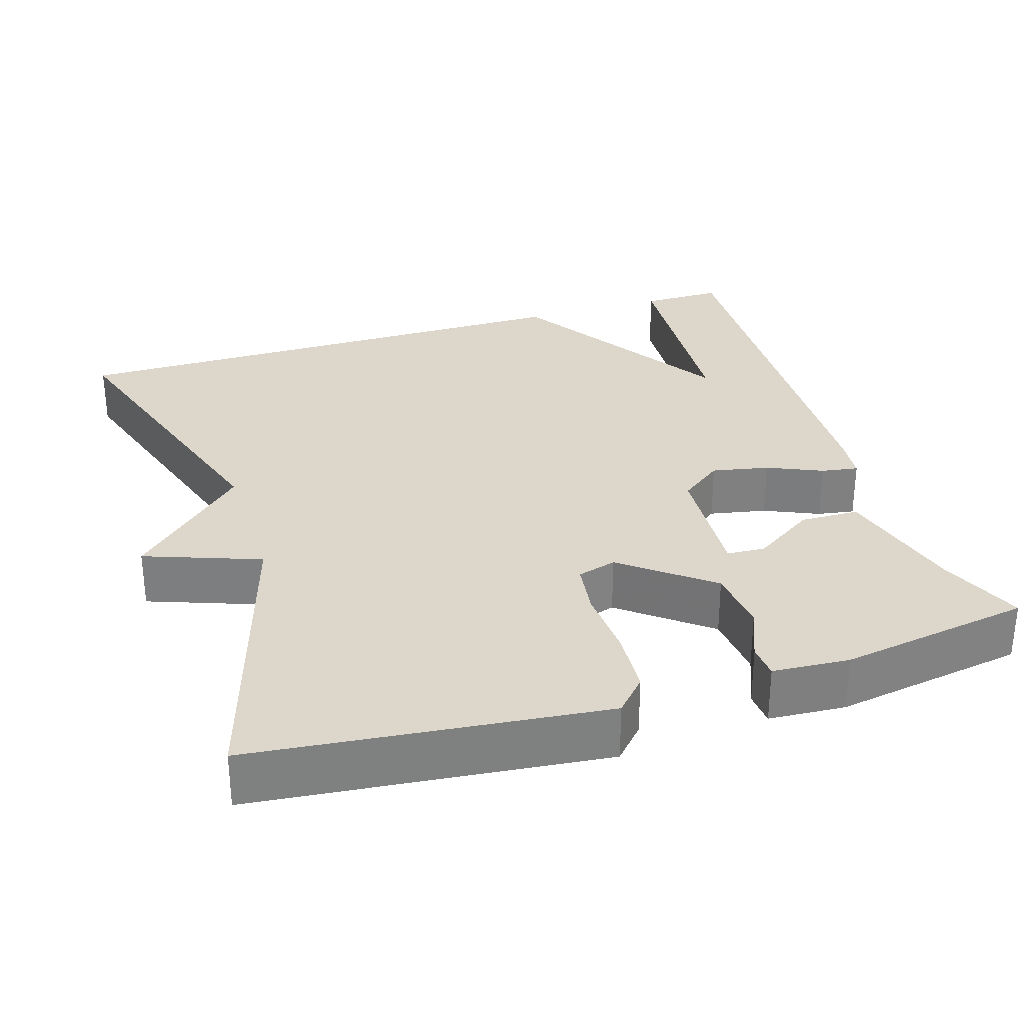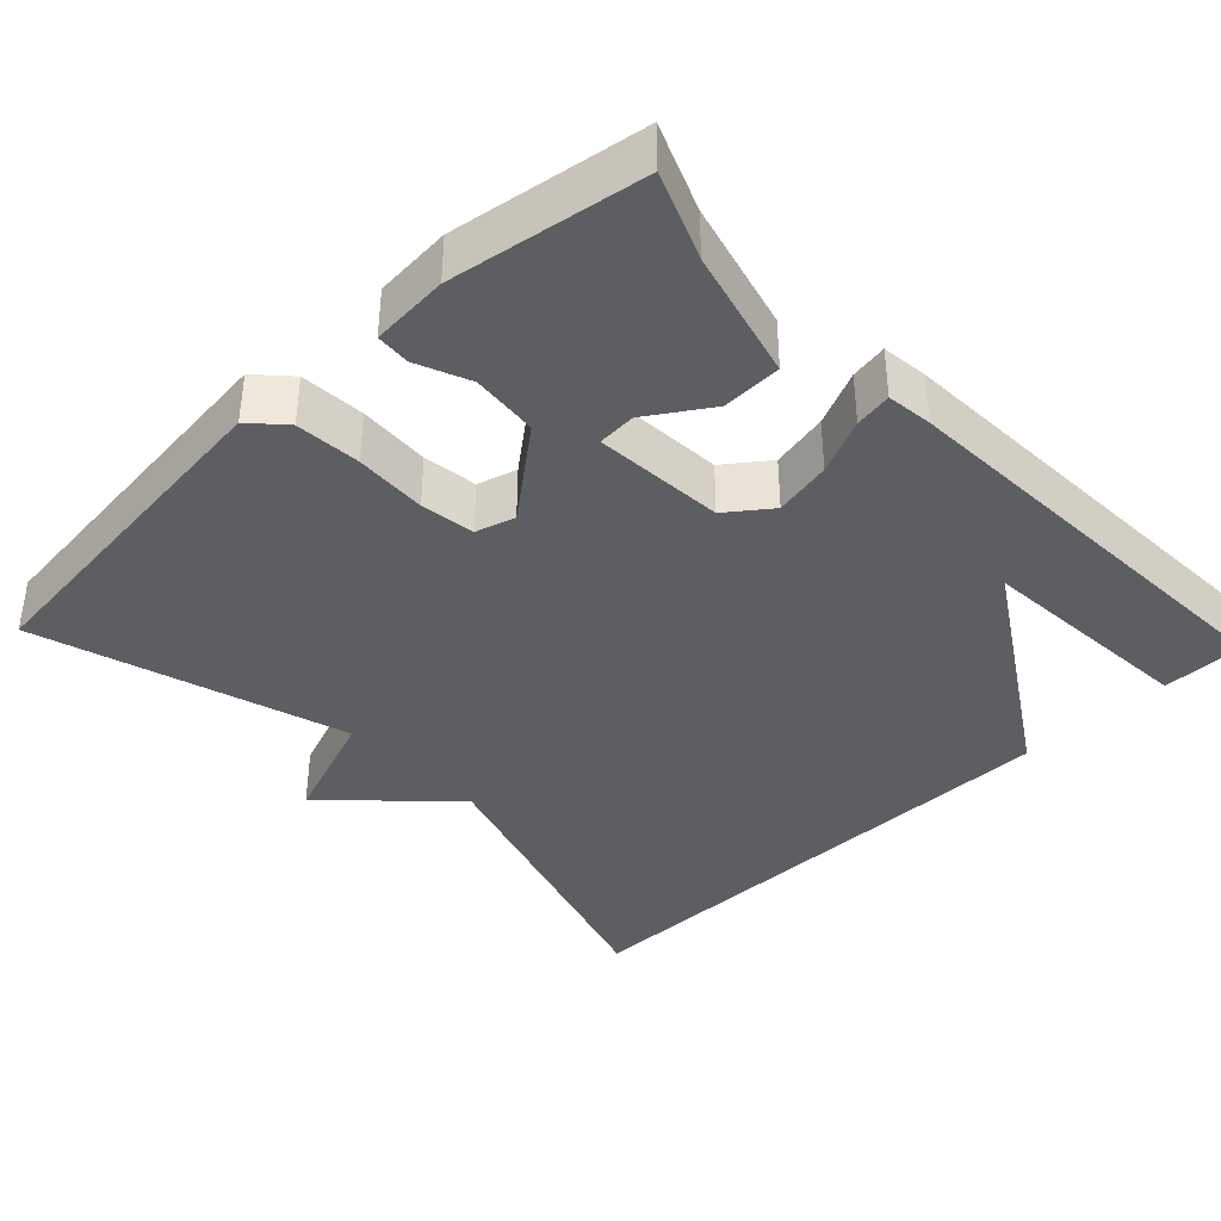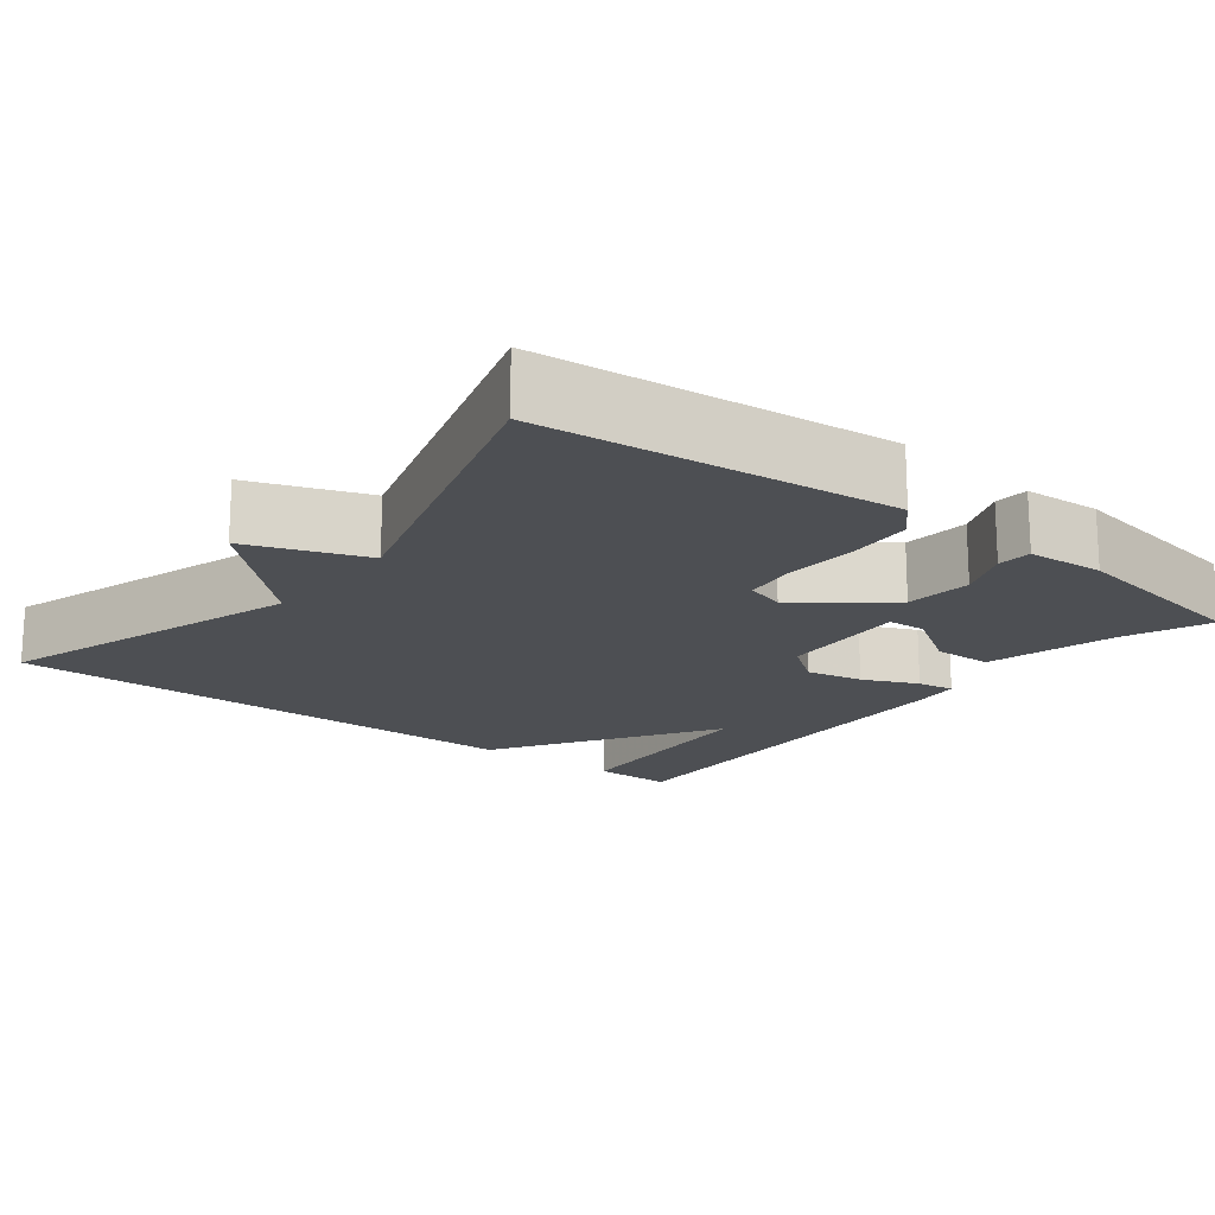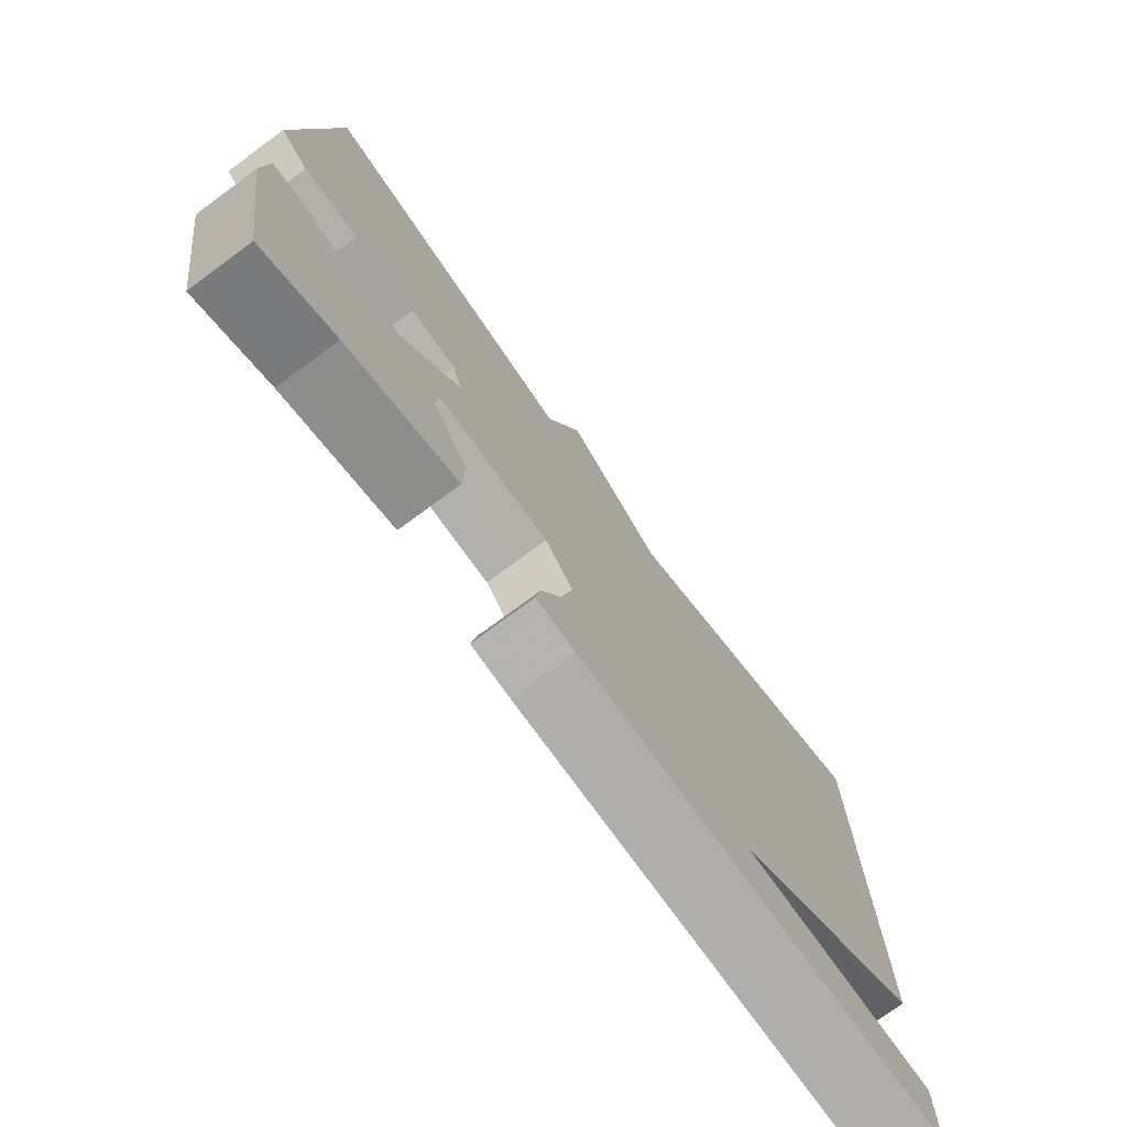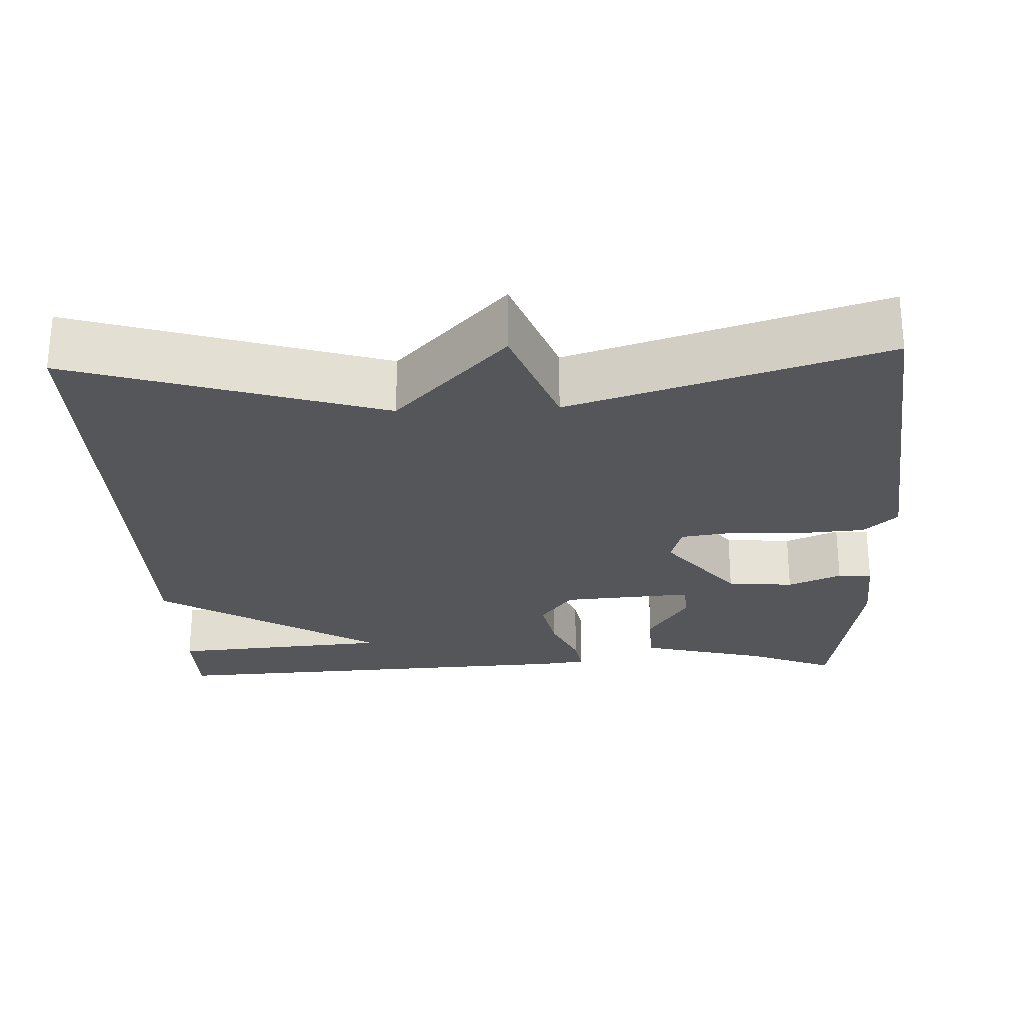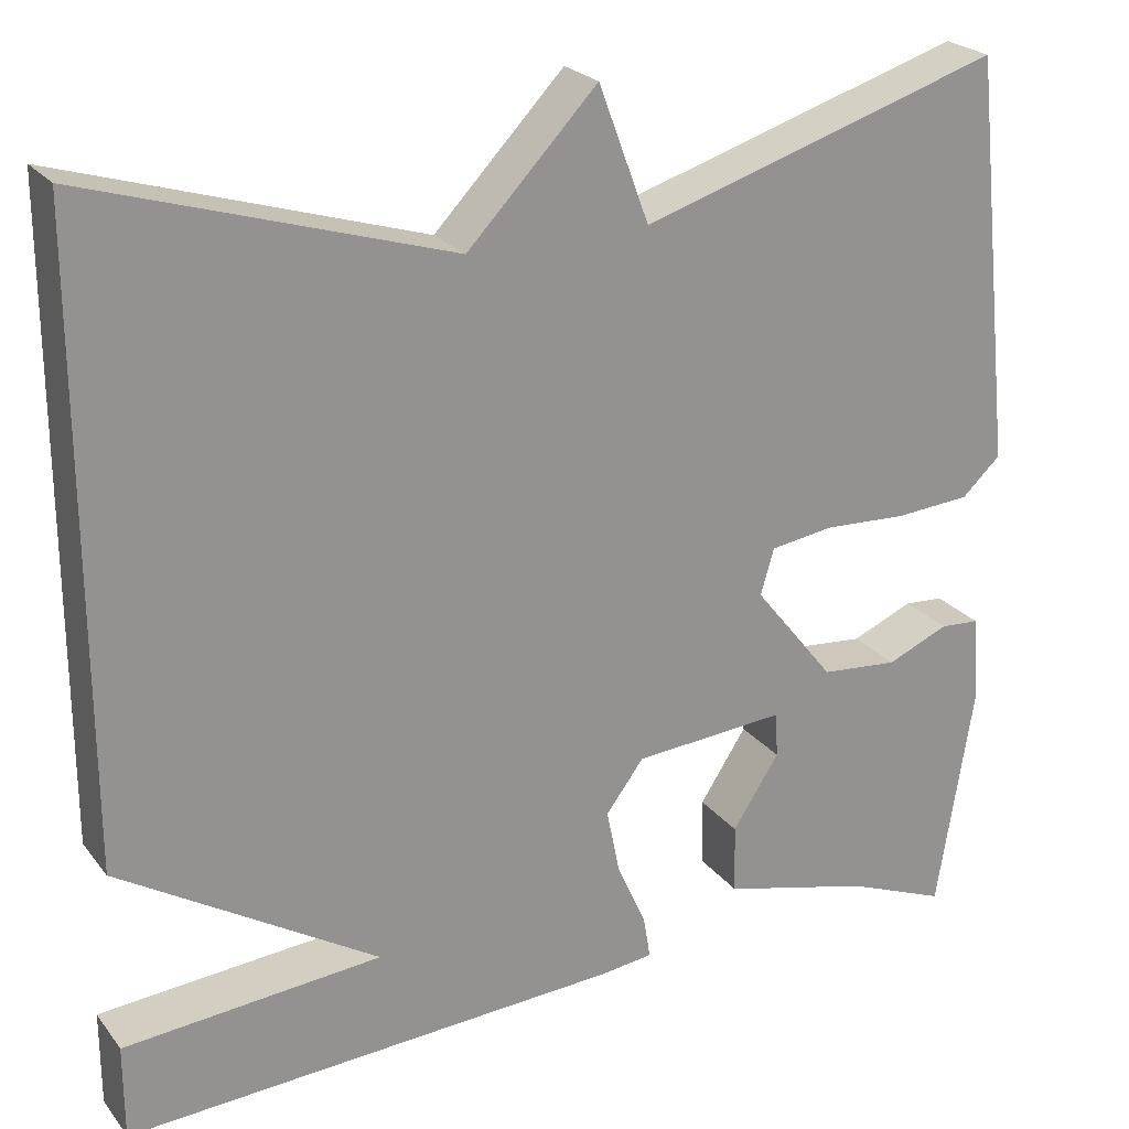
<metadata>
{"format":"obj","ext":"obj","renderer":"f3d","projection":"perspective","resolution":1024,"background":"white","views":[{"elev":30.4,"azim":72.3,"up":"+Y"},{"elev":-38.6,"azim":133.6,"up":"+Y"},{"elev":-17.5,"azim":51.7,"up":"+Y"},{"elev":-75.7,"azim":126.4,"up":"+Z"},{"elev":-25.7,"azim":2.6,"up":"+Y"},{"elev":23.9,"azim":-28.3,"up":"+Z"}]}
</metadata>
<code>
v -0.5 0.07 -0.5
v -0.5 0.07 -0.394
v -0.213 0.07 -0.372
v -0.5 0.07 -0.194
v -0.5 0.07 0.5
v -0.101 0.07 0.376
v 0.043 0.07 0.526
v 0.099 0.07 0.376
v 0.5 0.07 0.5
v 0.549 0.07 0.047
v 0.506 0.07 0.007
v 0.422 0.07 0.001
v 0.329 0.07 0.006
v 0.259 0.07 -0.004
v 0.244 0.07 -0.055
v 0.334 0.07 -0.168
v 0.42 0.07 -0.176
v 0.489 0.07 -0.147
v 0.533 0.07 -0.15
v 0.54 0.07 -0.25
v 0.5 0.07 -0.5
v 0.389 0.07 -0.455
v 0.222 0.07 -0.412
v 0.22 0.07 -0.335
v 0.272 0.07 -0.255
v 0.269 0.07 -0.205
v 0.1 0.07 -0.217
v 0.058 0.07 -0.273
v 0.073 0.07 -0.347
v 0.105 0.07 -0.418
v 0.113 0.07 -0.466
v 0.054 0.07 -0.473
v -0.5 0 -0.5
v -0.5 0 -0.394
v -0.213 0 -0.372
v -0.5 0 -0.194
v -0.5 0 0.5
v -0.101 0 0.376
v 0.043 0 0.526
v 0.099 0 0.376
v 0.5 0 0.5
v 0.549 0 0.047
v 0.506 0 0.007
v 0.422 0 0.001
v 0.329 0 0.006
v 0.259 0 -0.004
v 0.244 0 -0.055
v 0.334 0 -0.168
v 0.42 0 -0.176
v 0.489 0 -0.147
v 0.533 0 -0.15
v 0.54 0 -0.25
v 0.5 0 -0.5
v 0.389 0 -0.455
v 0.222 0 -0.412
v 0.22 0 -0.335
v 0.272 0 -0.255
v 0.269 0 -0.205
v 0.1 0 -0.217
v 0.058 0 -0.273
v 0.073 0 -0.347
v 0.105 0 -0.418
v 0.113 0 -0.466
v 0.054 0 -0.473
f 31 32 1
f 30 31 1
f 29 30 1
f 28 29 1
f 22 23 24 25
f 21 22 25
f 20 21 25
f 19 20 25
f 18 19 25
f 17 18 25
f 16 17 25 26
f 15 16 26 27
f 11 12 13
f 10 11 13
f 9 10 13
f 8 9 13
f 8 13 14
f 6 7 8
f 14 15 27
f 8 14 27
f 6 8 27
f 6 27 28
f 5 6 28
f 4 5 28
f 3 4 28
f 3 28 1
f 1 2 3
f 33 64 63
f 33 63 62
f 33 62 61
f 33 61 60
f 57 56 55 54
f 57 54 53
f 57 53 52
f 57 52 51
f 57 51 50
f 57 50 49
f 58 57 49 48
f 59 58 48 47
f 45 44 43
f 45 43 42
f 45 42 41
f 45 41 40
f 46 45 40
f 40 39 38
f 59 47 46
f 59 46 40
f 59 40 38
f 60 59 38
f 60 38 37
f 60 37 36
f 60 36 35
f 33 60 35
f 35 34 33
f 1 33 34 2
f 2 34 35 3
f 3 35 36 4
f 4 36 37 5
f 5 37 38 6
f 6 38 39 7
f 7 39 40 8
f 8 40 41 9
f 9 41 42 10
f 10 42 43 11
f 11 43 44 12
f 12 44 45 13
f 13 45 46 14
f 14 46 47 15
f 15 47 48 16
f 16 48 49 17
f 17 49 50 18
f 18 50 51 19
f 19 51 52 20
f 20 52 53 21
f 21 53 54 22
f 22 54 55 23
f 23 55 56 24
f 24 56 57 25
f 25 57 58 26
f 26 58 59 27
f 27 59 60 28
f 28 60 61 29
f 29 61 62 30
f 30 62 63 31
f 31 63 64 32
f 32 64 33 1

</code>
